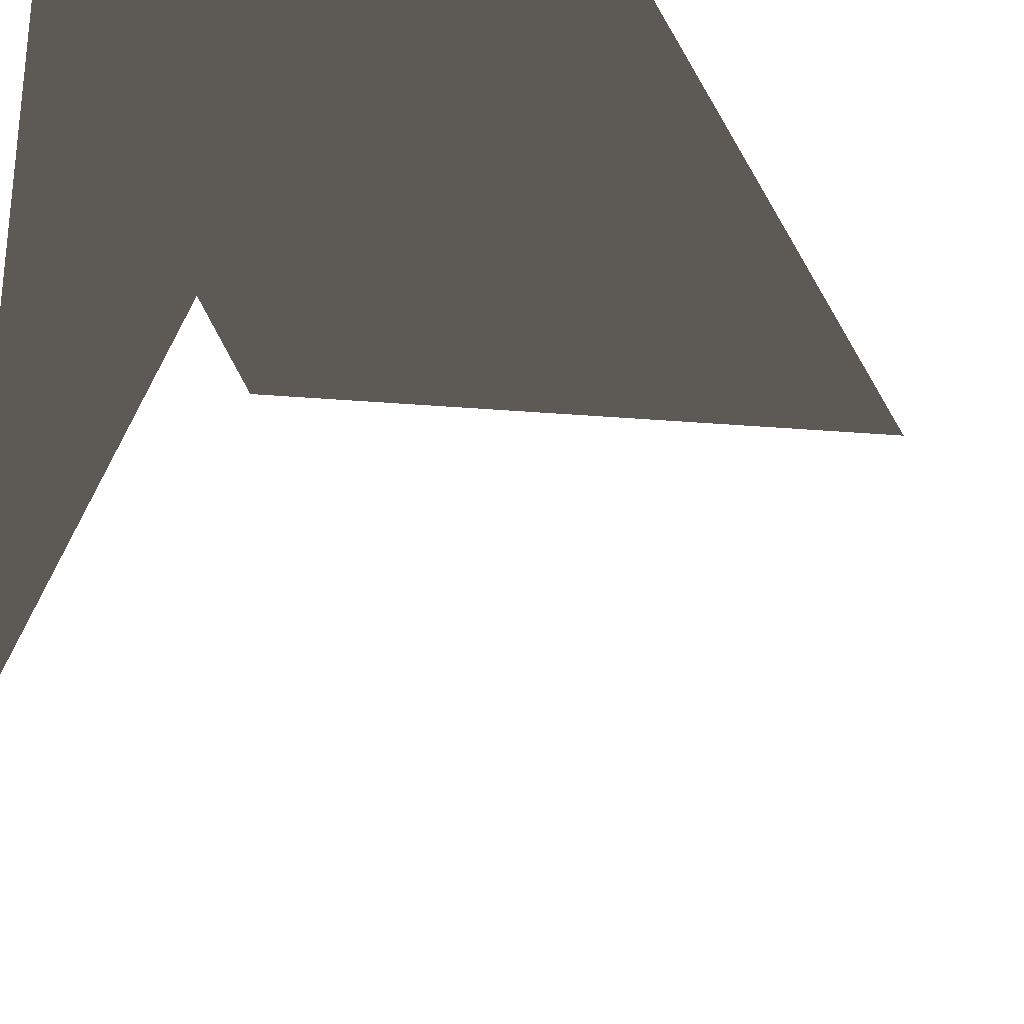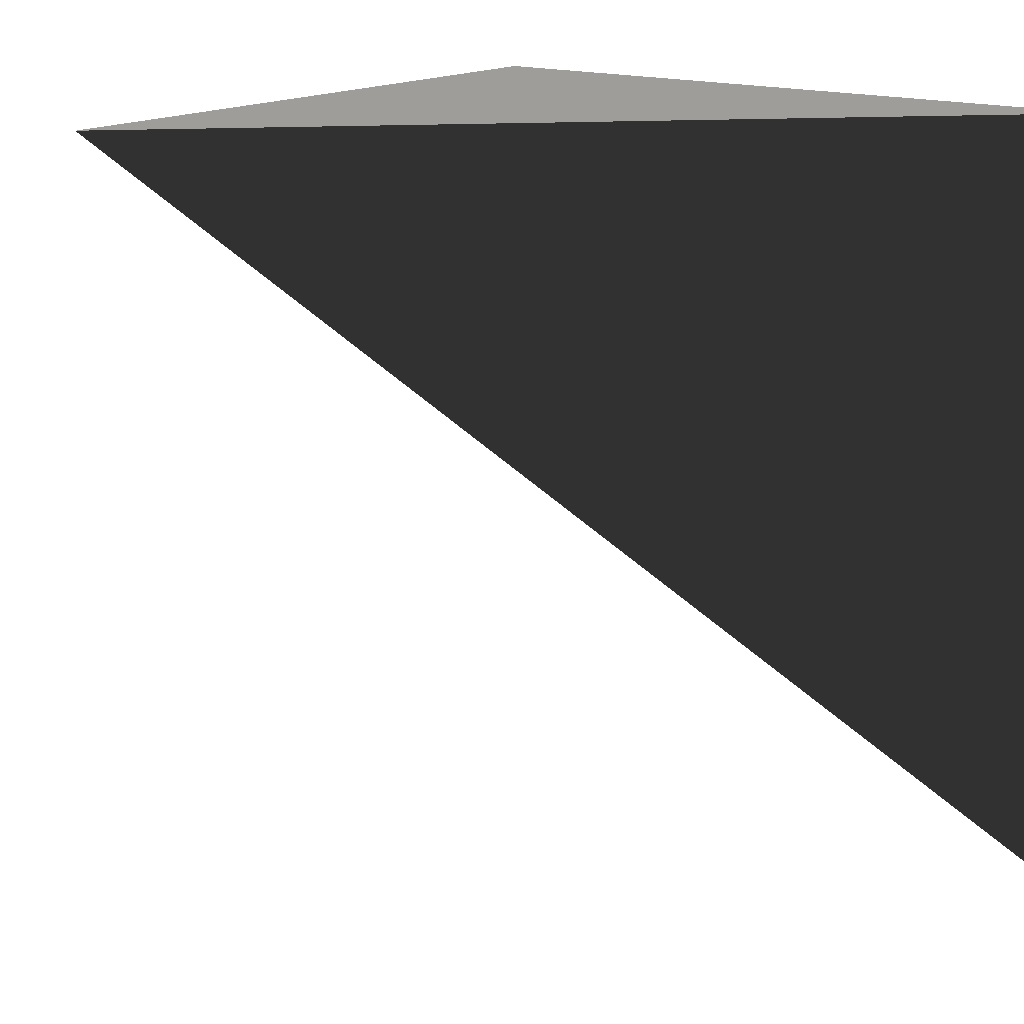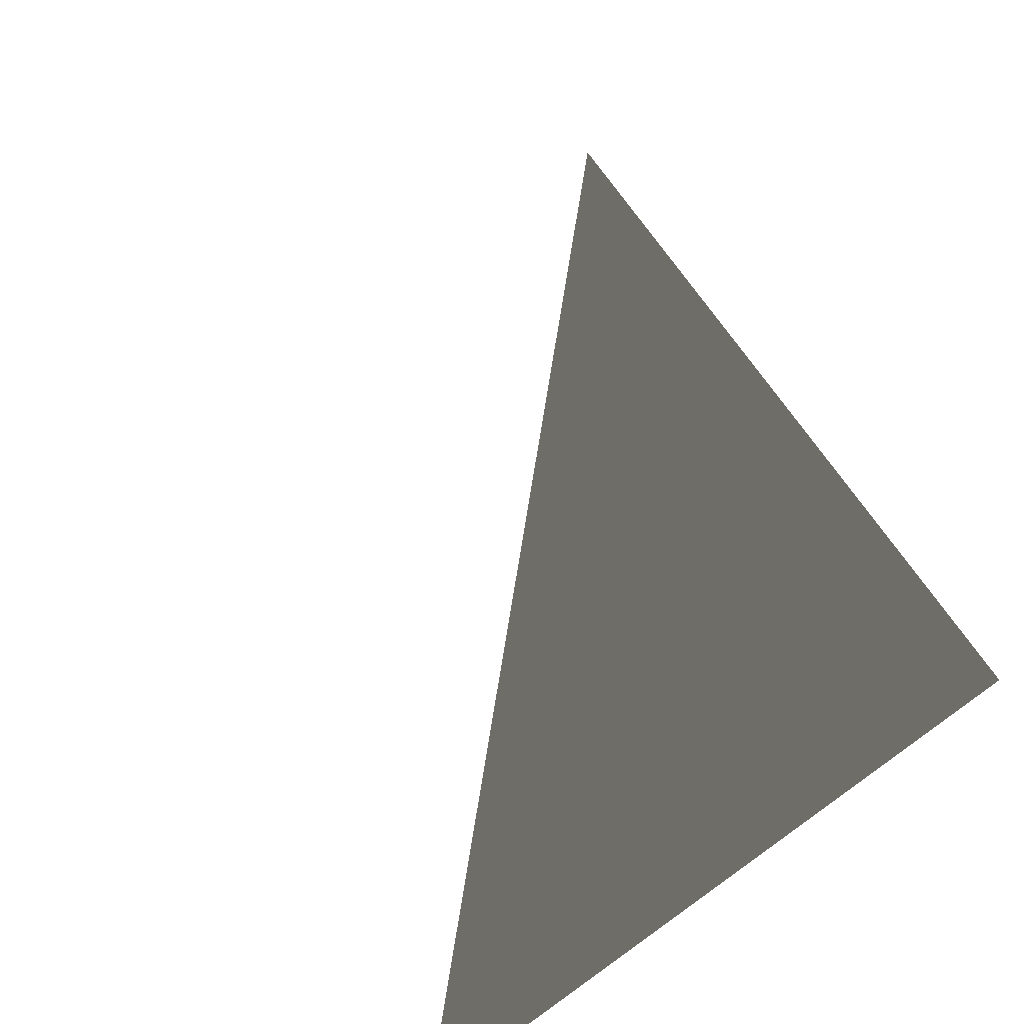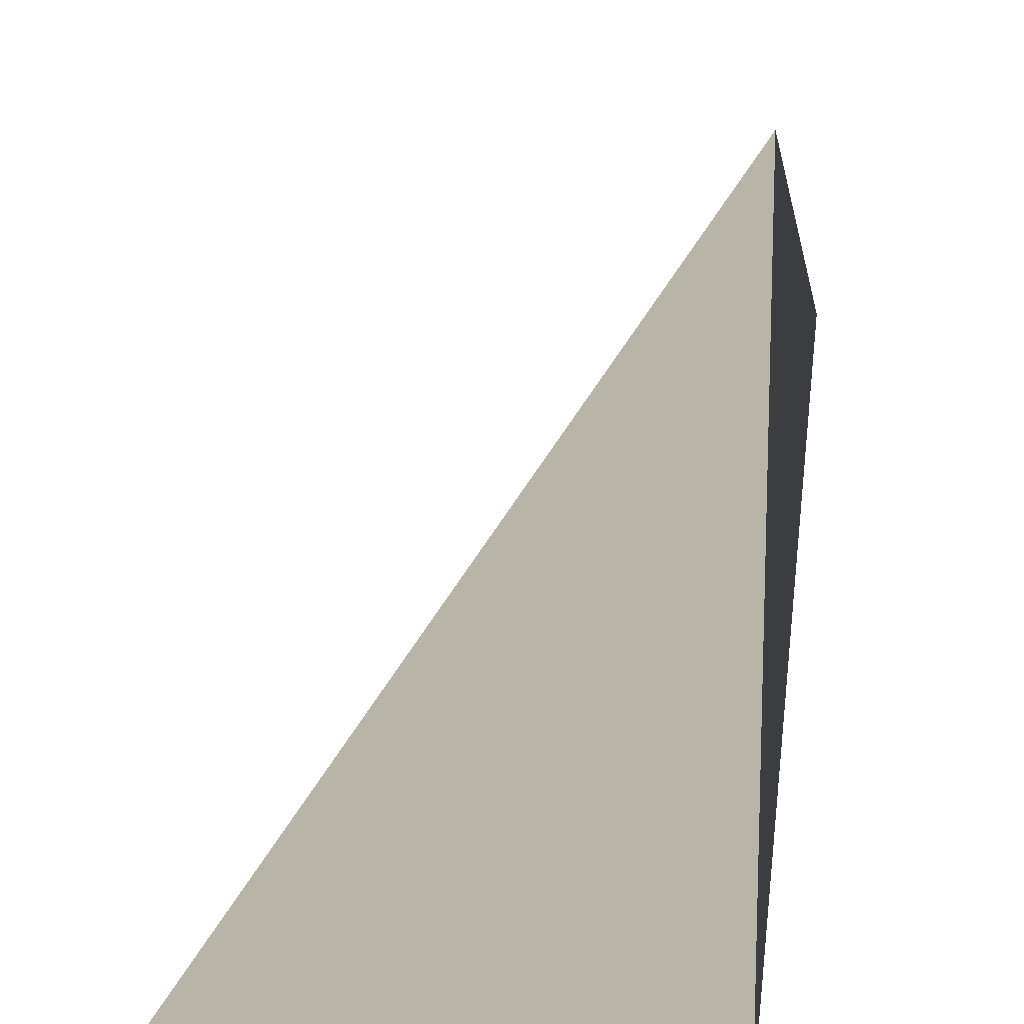
<metadata>
{"format":"obj","ext":"obj","renderer":"f3d","projection":"perspective","resolution":1024,"background":"white","views":[{"elev":-27.0,"azim":-169.8,"up":"+Z"},{"elev":14.1,"azim":-44.7,"up":"+Y"},{"elev":74.9,"azim":144.3,"up":"+Y"},{"elev":13.0,"azim":-80.5,"up":"+Z"}]}
</metadata>
<code>
o warper
v 0.08841 -0.2623 0
v 0.09051 0.000643 0
v 0.2268 -0.08029 0
v 0.3406 -0.3159 0
v 0.3494 -0.03085 0
v -0.08017 -0.02903 0
v -0.1264 -0.2166 0
v -0.1291 0.02735 0
f 161 162 163
f 164 165 163
f 161 162 166
f 161 167 166
f 167 168 166
f 161 164 163
f 162 165 163
f 162 168 166
f 161 162 163
f 164 165 163
f 161 162 166
f 161 167 166
f 167 168 166
f 161 164 163
f 162 165 163
f 162 168 166
f 161 162 163
f 164 165 163
f 161 162 166
f 161 167 166
f 167 168 166
f 161 164 163
f 162 165 163
f 162 168 166
f 161 162 163
f 164 165 163
f 161 162 166
f 161 167 166
f 167 168 166
f 161 164 163
f 162 165 163
f 162 168 166

</code>
